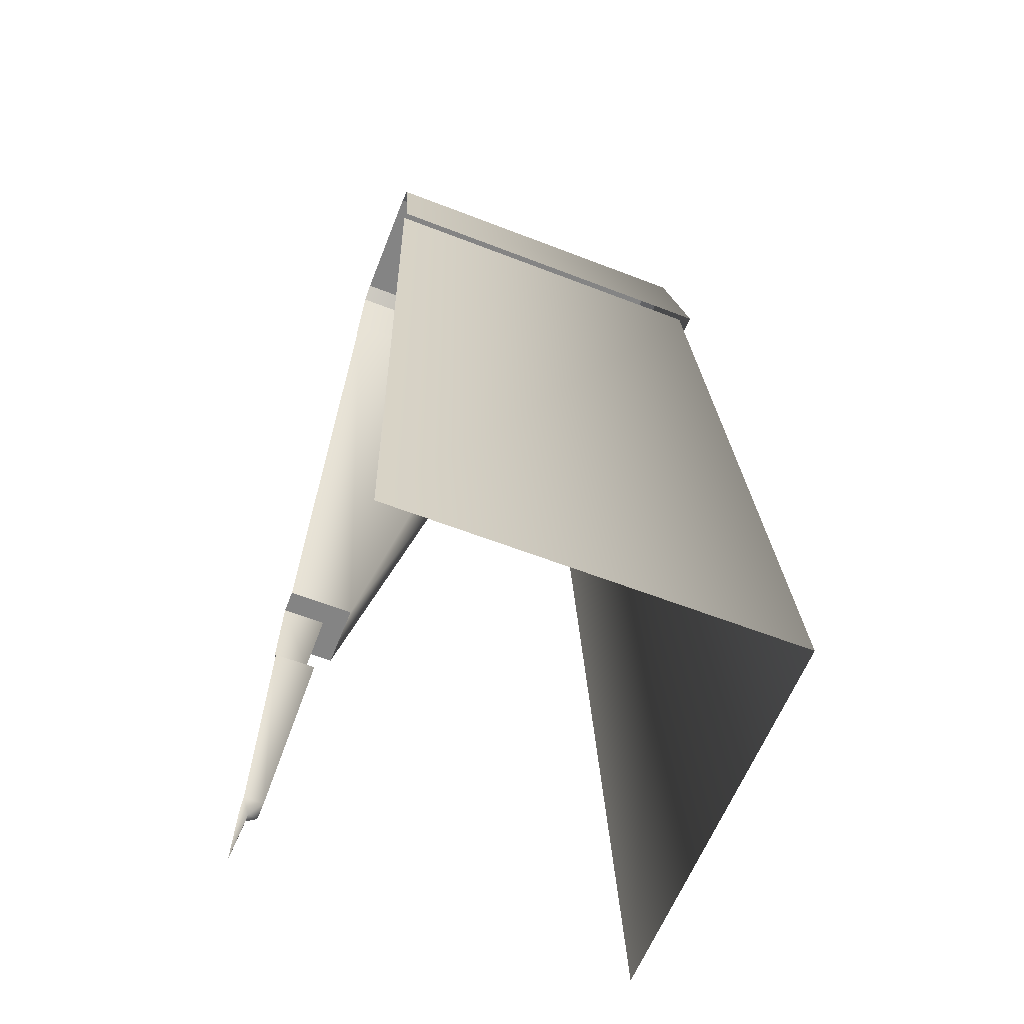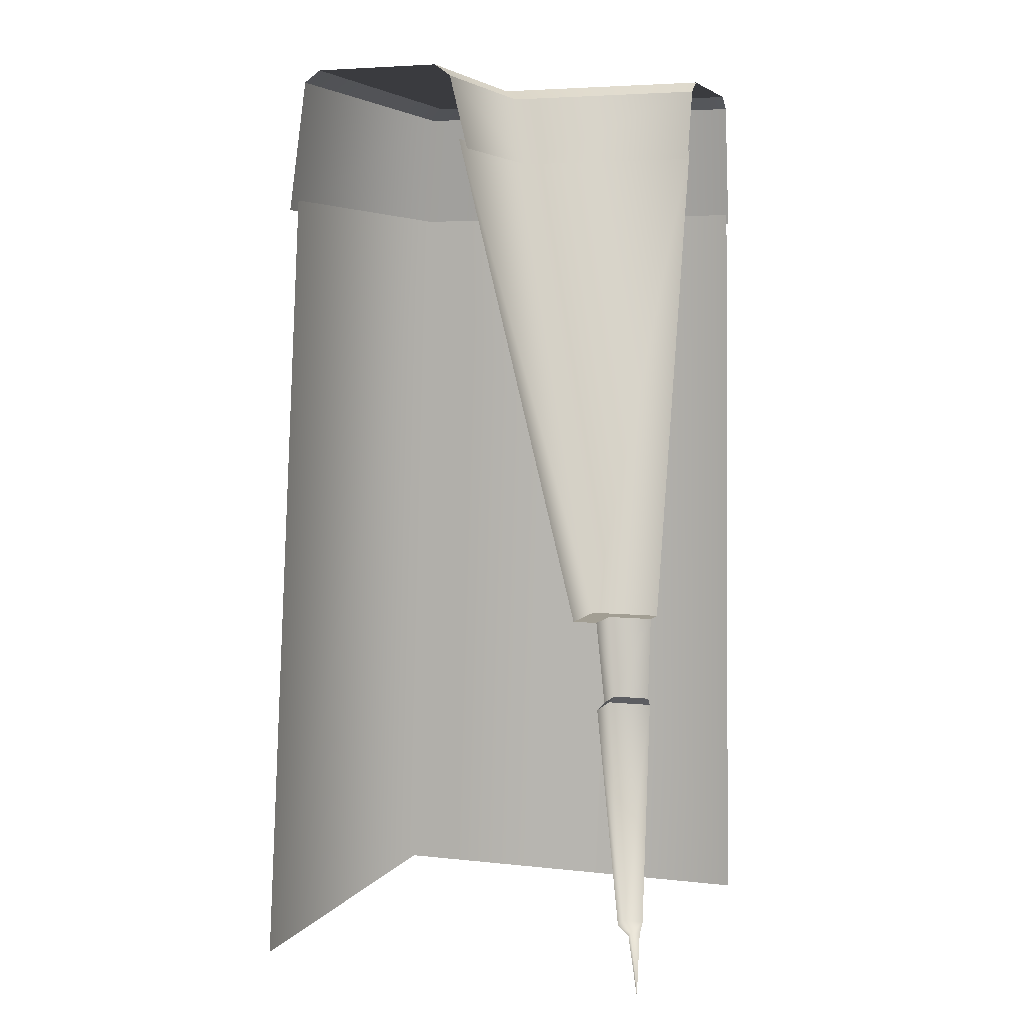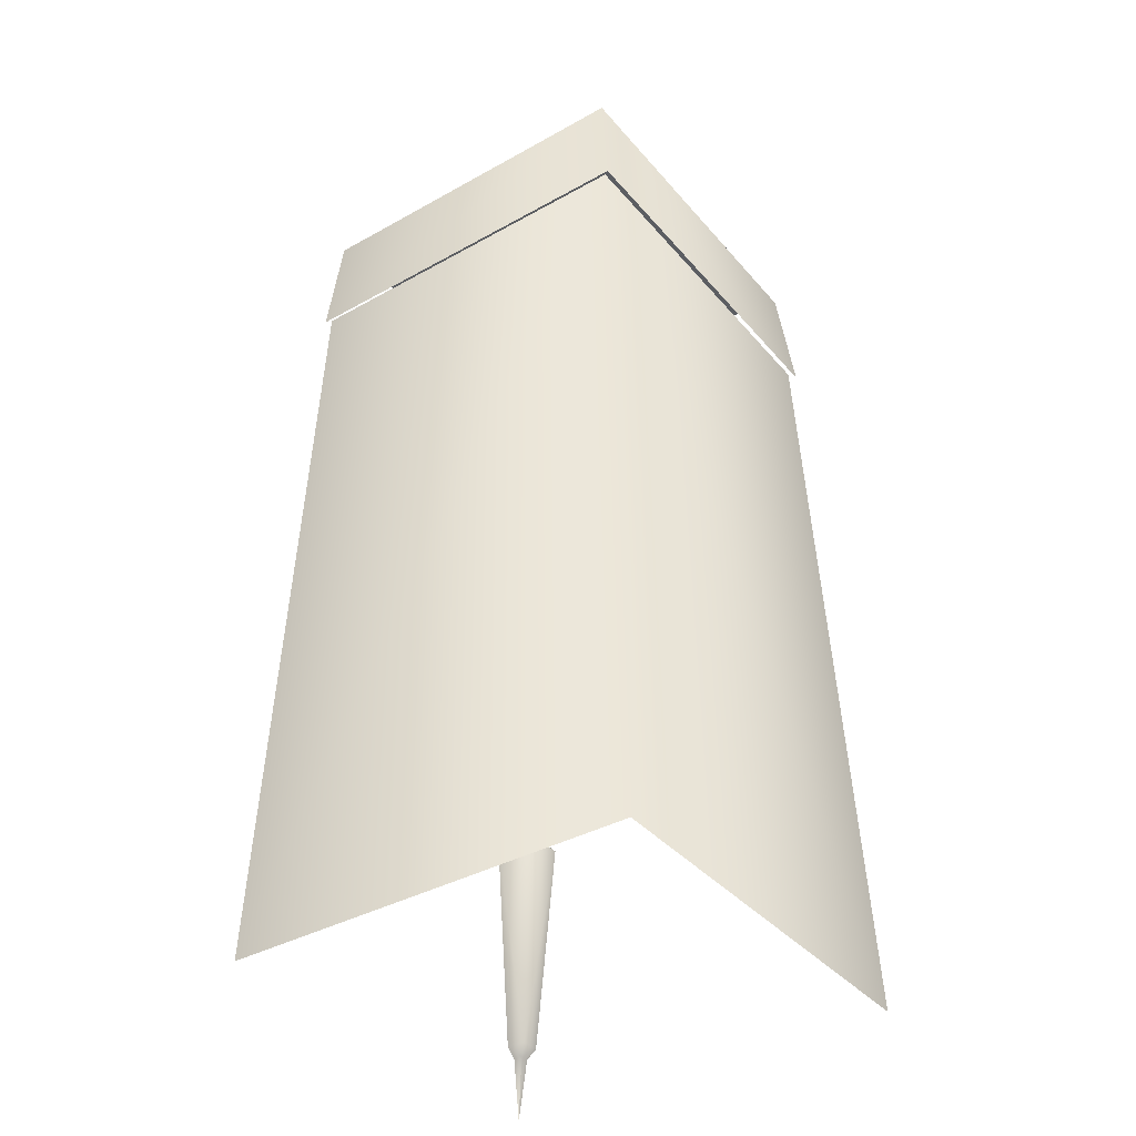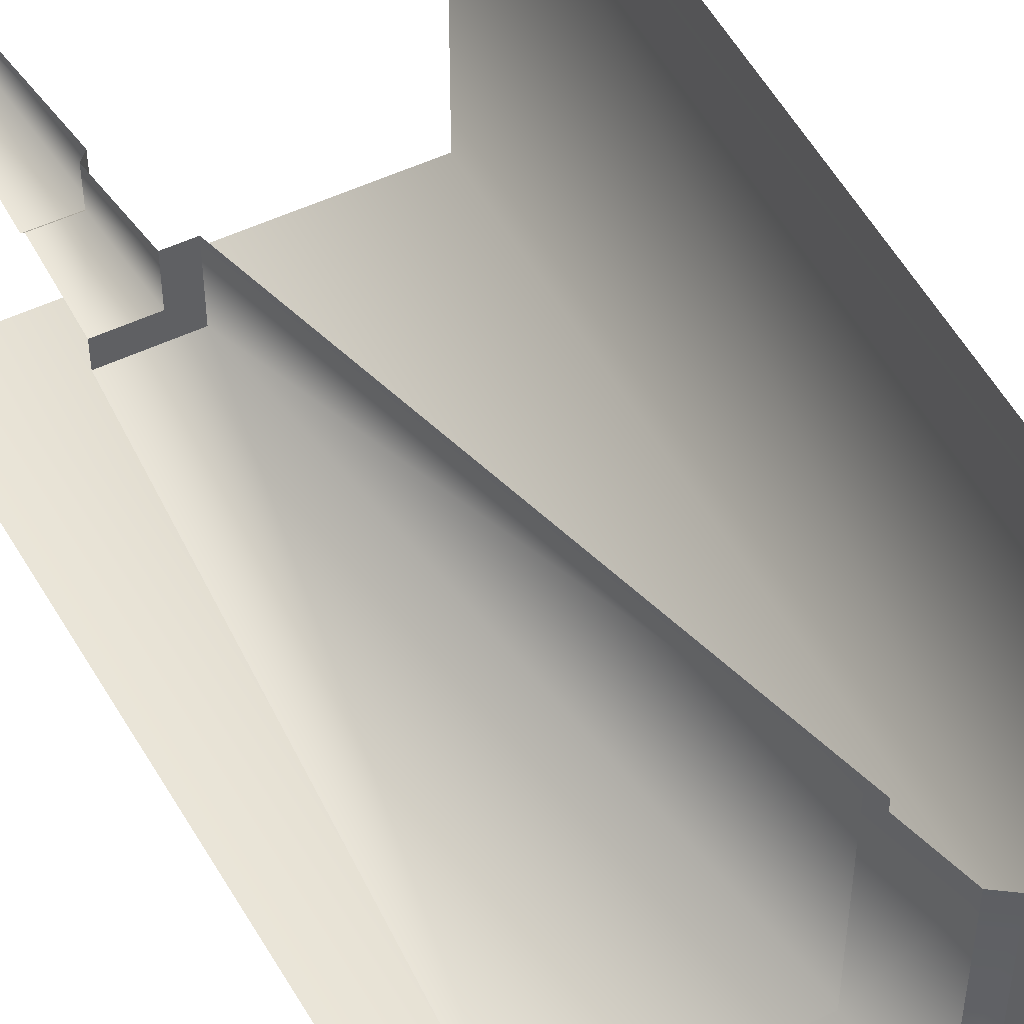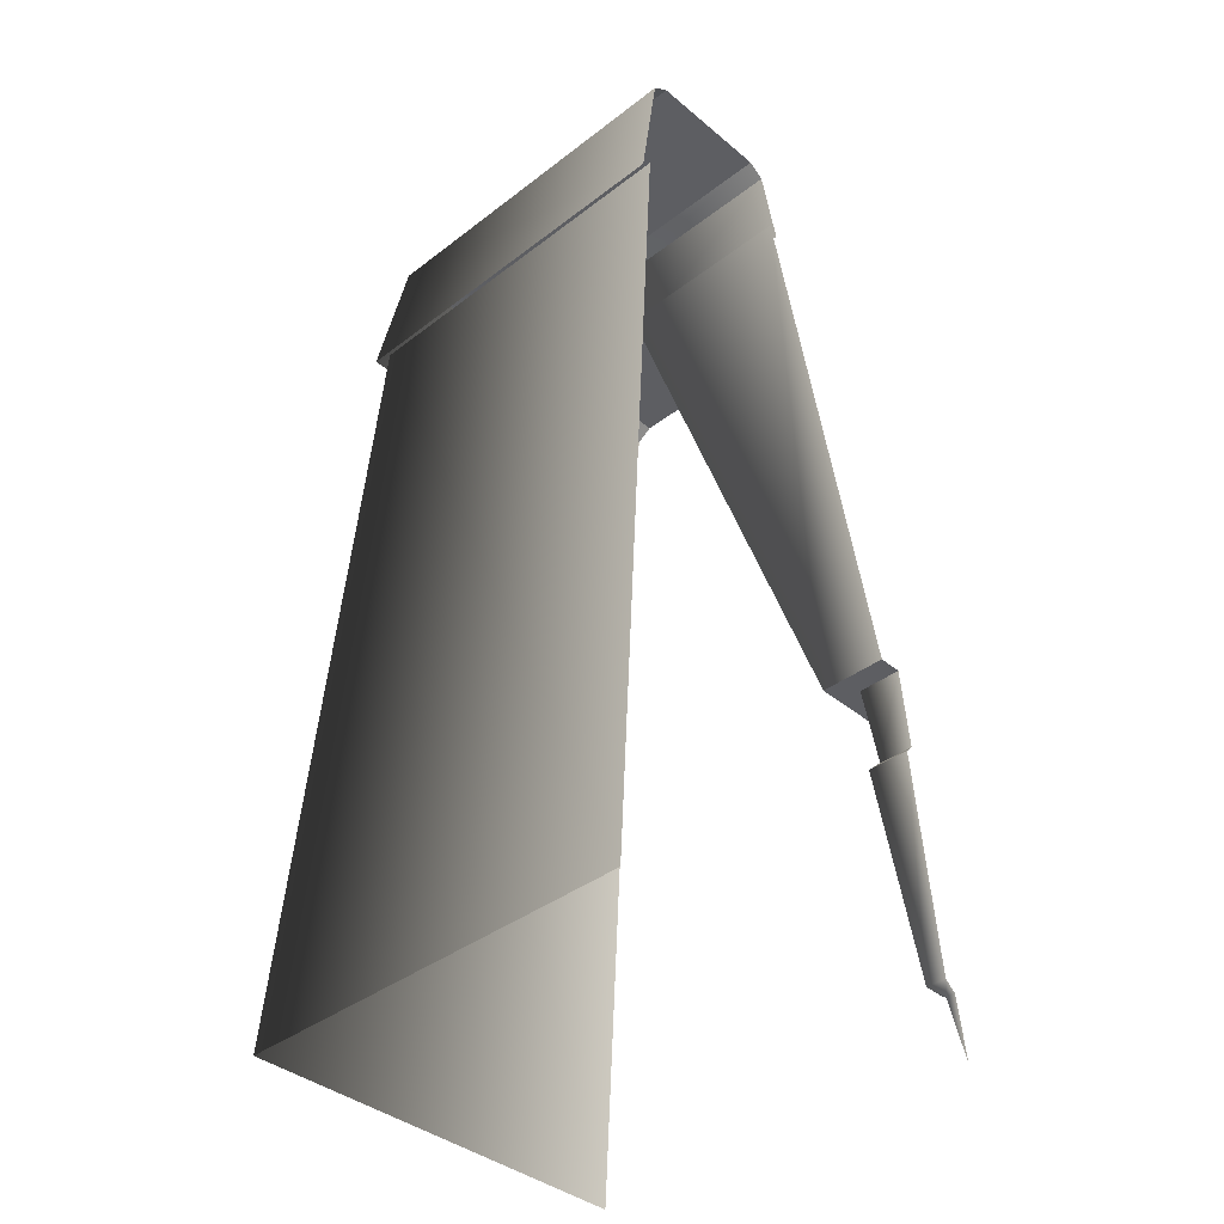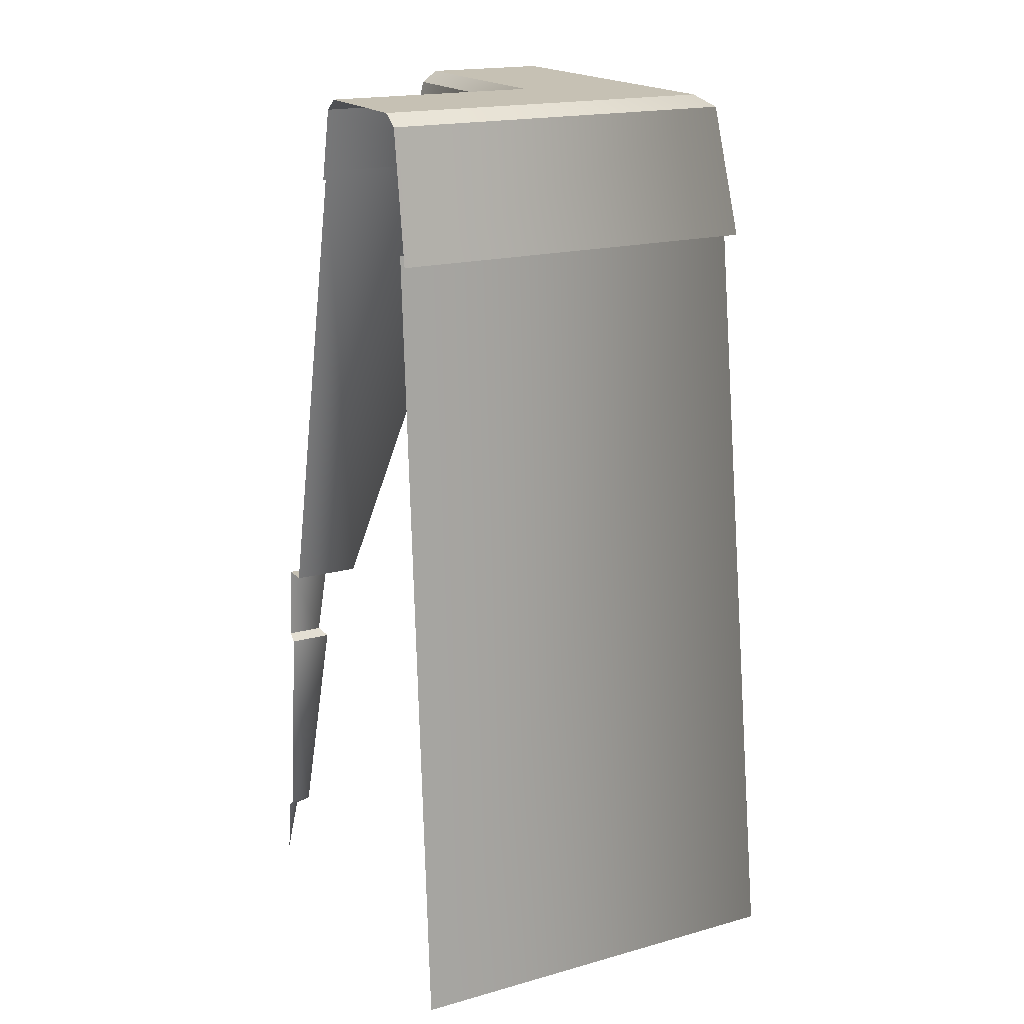
<metadata>
{"format":"obj","ext":"obj","renderer":"f3d","projection":"perspective","resolution":1024,"background":"white","views":[{"elev":-61.3,"azim":158.5,"up":"+Y"},{"elev":5.1,"azim":19.3,"up":"+Y"},{"elev":-37.9,"azim":-144.6,"up":"+Y"},{"elev":49.0,"azim":151.5,"up":"+Z"},{"elev":-38.8,"azim":-46.2,"up":"+Y"},{"elev":18.6,"azim":152.2,"up":"+Y"}]}
</metadata>
<code>
g wall_restaurant_C
v 0.5035 0.002089 -0.5034
v 0.5035 1.969 -0.3975
v -0.3975 1.969 -0.3975
v -0.5031 0.002089 -0.5034
v -0.5035 0.002089 0.5035
v -0.3975 1.969 0.5035
v 0.5035 0.1503 0.4809
v 0.5035 -0.001698 0.5035
v 0.4809 0.1503 0.4809
v 0.5035 0.1723 0.4541
v 0.4541 0.1723 0.4541
v 0.5035 2.262 0.01486
v 0.5035 2.084 0.05932
v 0.05932 2.084 0.05932
v 0.01486 2.262 0.01486
v -0.3755 2.262 -0.3758
v -0.421 1.945 -0.4211
v 0.5035 1.945 -0.4211
v 0.5035 2.262 -0.3757
v 0.5035 2.29 -0.3352
v -0.3353 2.29 -0.3352
v -0.3755 2.262 -0.3758
v 0.5035 2.262 -0.3757
v 0.5035 2.29 -0.3352
v 0.5035 2.29 -0.02454
v -0.02454 2.29 -0.02454
v -0.3353 2.29 -0.3352
v 0.5035 0.7099 0.3982
v 0.5035 0.1723 0.4541
v 0.4541 0.1723 0.4541
v 0.3982 0.7099 0.3982
v 0.5035 2.108 0.03825
v 0.5035 0.9256 0.3363
v 0.3367 0.9256 0.3363
v 0.03825 2.108 0.03825
v 0.5035 0.9256 0.3952
v 0.5035 0.7291 0.4165
v 0.4165 0.7291 0.4165
v 0.3952 0.9256 0.3952
v 0.5035 0.9256 0.3363
v 0.5035 0.9256 0.3952
v 0.3952 0.9256 0.3952
v 0.3367 0.9256 0.3363
v 0.01486 2.262 0.01486
v -0.02454 2.29 -0.02454
v 0.5035 2.29 -0.02454
v 0.5035 2.262 0.01486
v 0.5035 0.7099 0.3982
v 0.3982 0.7099 0.3982
v 0.4165 0.7291 0.4165
v 0.5035 0.7291 0.4165
v 0.5035 -0.001698 0.5035
v 0.4809 0.1503 0.5035
v 0.4809 0.1503 0.4809
v 0.4541 0.1723 0.5035
v 0.4541 0.1723 0.4541
v 0.01486 2.262 0.5035
v 0.01486 2.262 0.01486
v 0.05932 2.084 0.05932
v 0.05932 2.084 0.5035
v -0.3755 2.262 -0.3758
v -0.3757 2.262 0.5035
v -0.4211 1.945 0.5035
v -0.421 1.945 -0.4211
v -0.3352 2.29 0.5035
v -0.3757 2.262 0.5035
v -0.3755 2.262 -0.3758
v -0.3353 2.29 -0.3352
v -0.02454 2.29 0.5035
v -0.3352 2.29 0.5035
v -0.3353 2.29 -0.3352
v -0.02454 2.29 -0.02454
v 0.4541 0.1723 0.4541
v 0.4541 0.1723 0.5035
v 0.3982 0.7099 0.5035
v 0.3982 0.7099 0.3982
v 0.3367 0.9256 0.3363
v 0.3367 0.9256 0.5035
v 0.03825 2.108 0.5035
v 0.03825 2.108 0.03825
v 0.4165 0.7291 0.4165
v 0.4165 0.7291 0.5035
v 0.3952 0.9256 0.5035
v 0.3952 0.9256 0.3952
v 0.3367 0.9256 0.5035
v 0.3367 0.9256 0.3363
v 0.3952 0.9256 0.3952
v 0.3952 0.9256 0.5035
v 0.01486 2.262 0.01486
v 0.01486 2.262 0.5035
v -0.02454 2.29 0.5035
v -0.02454 2.29 -0.02454
v 0.4165 0.7291 0.4165
v 0.3982 0.7099 0.3982
v 0.3982 0.7099 0.5035
v 0.4165 0.7291 0.5035
g wall_restaurant_C_0
f 3 2 1
f 4 3 1
f 3 4 5
f 6 3 5
f 9 8 7
f 9 7 10
f 11 9 10
f 14 13 12
f 15 14 12
f 18 17 16
f 19 18 16
f 22 21 20
f 23 22 20
f 26 25 24
f 27 26 24
f 30 29 28
f 31 30 28
f 34 33 32
f 35 34 32
f 38 37 36
f 39 38 36
f 42 41 40
f 43 42 40
f 46 45 44
f 47 46 44
f 50 49 48
f 51 50 48
f 54 53 52
f 55 53 54
f 56 55 54
f 59 58 57
f 60 59 57
f 63 62 61
f 64 63 61
f 67 66 65
f 68 67 65
f 71 70 69
f 72 71 69
f 75 74 73
f 76 75 73
f 79 78 77
f 80 79 77
f 83 82 81
f 84 83 81
f 87 86 85
f 88 87 85
f 91 90 89
f 92 91 89
f 95 94 93
f 96 95 93

</code>
